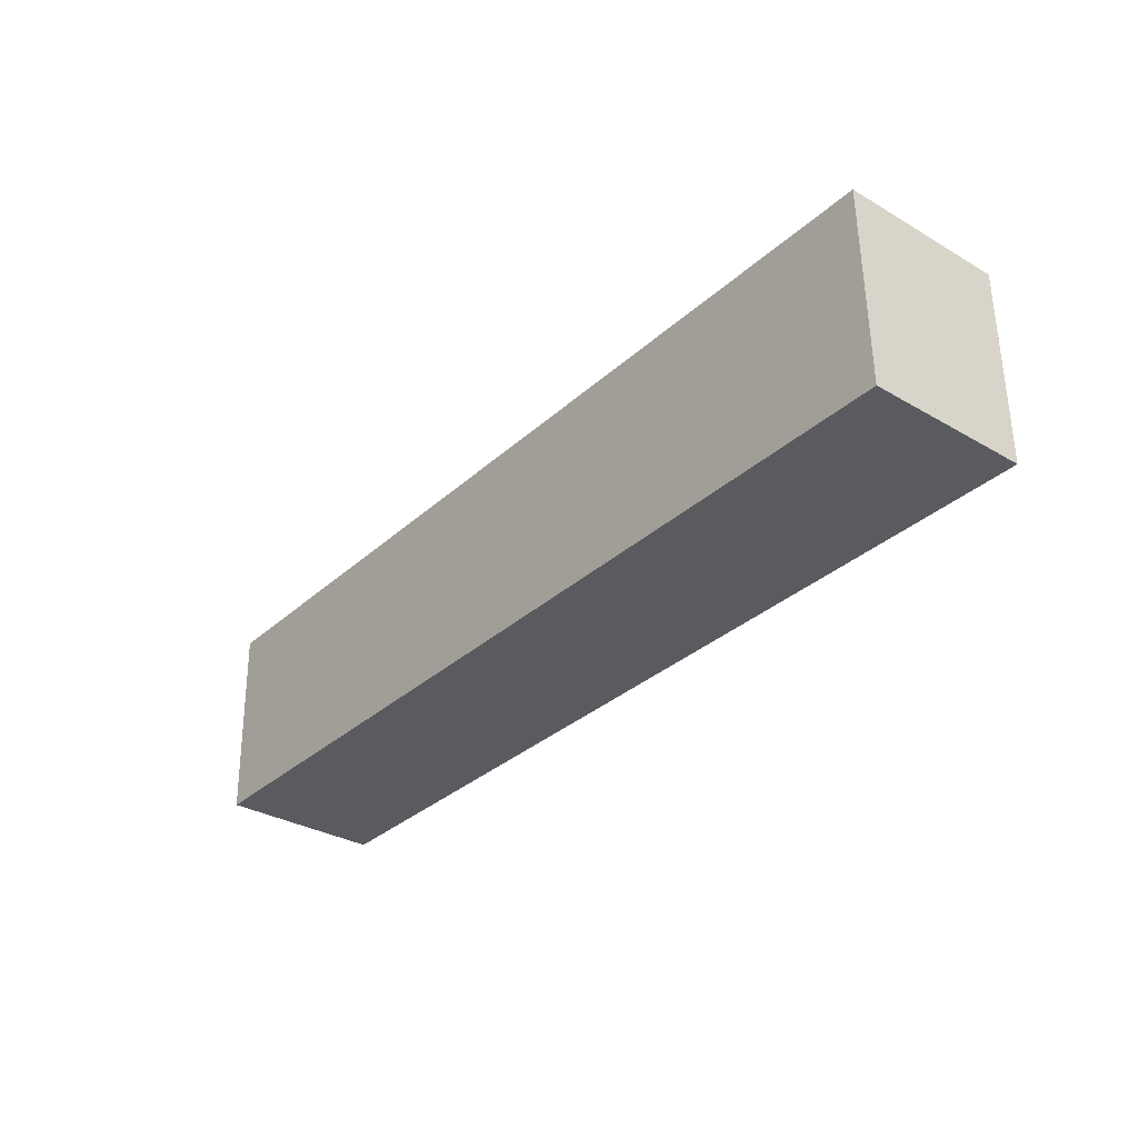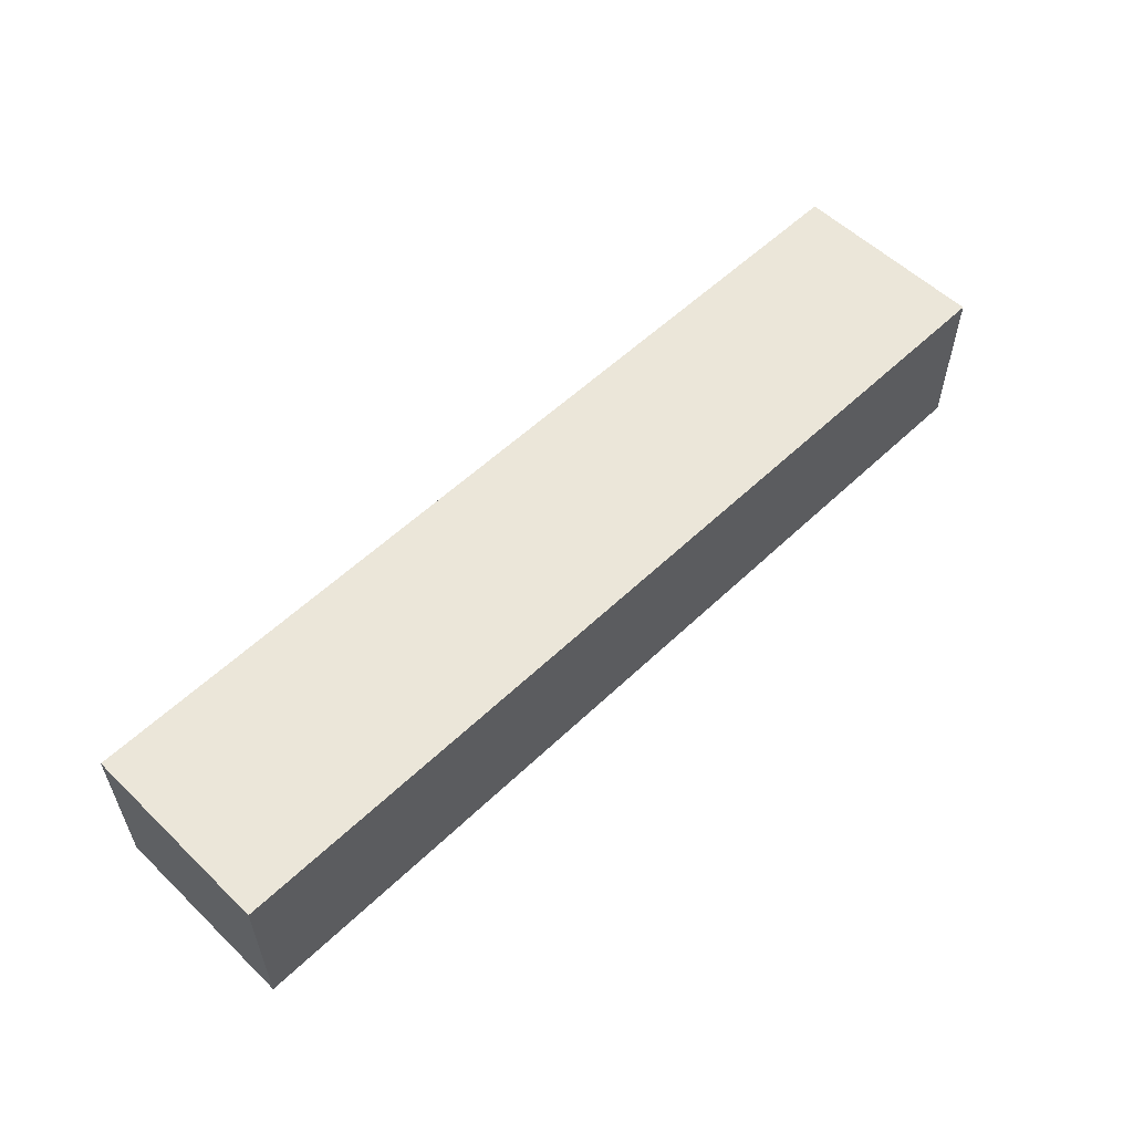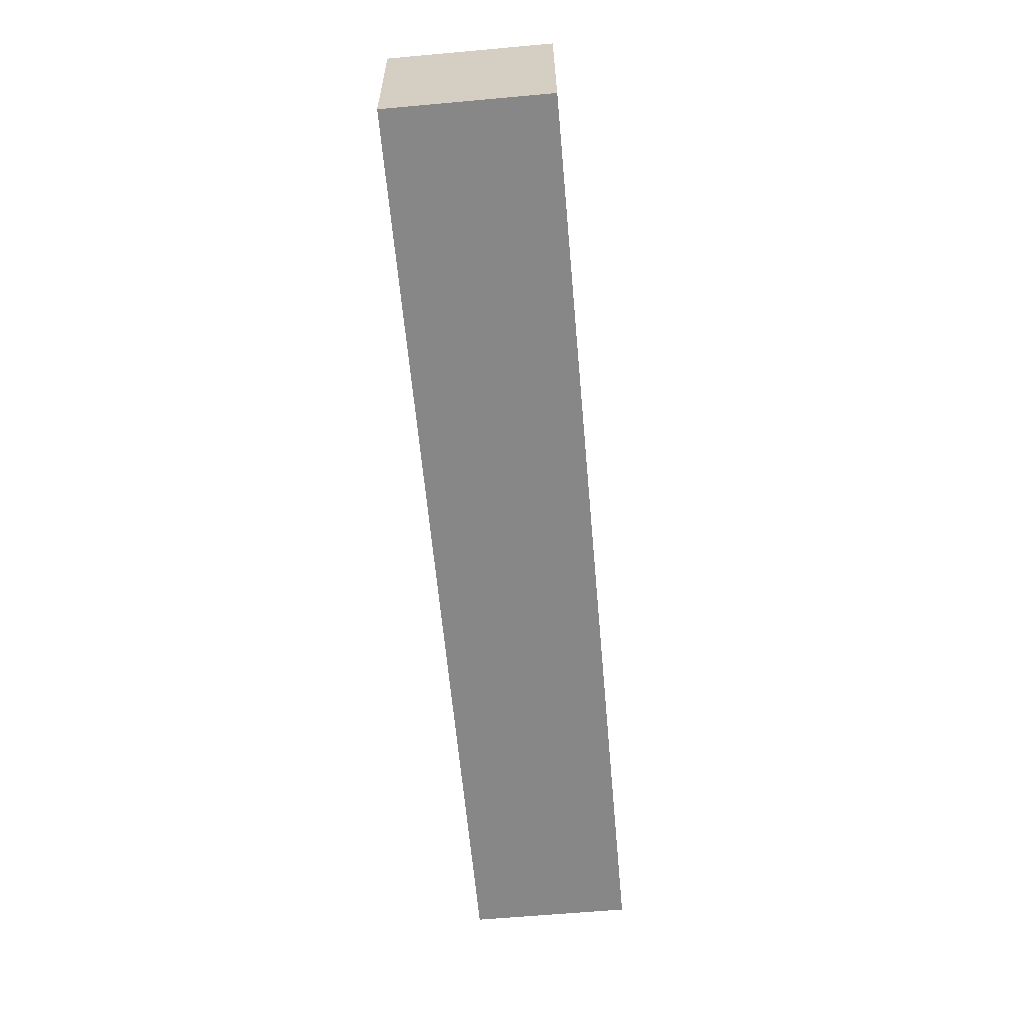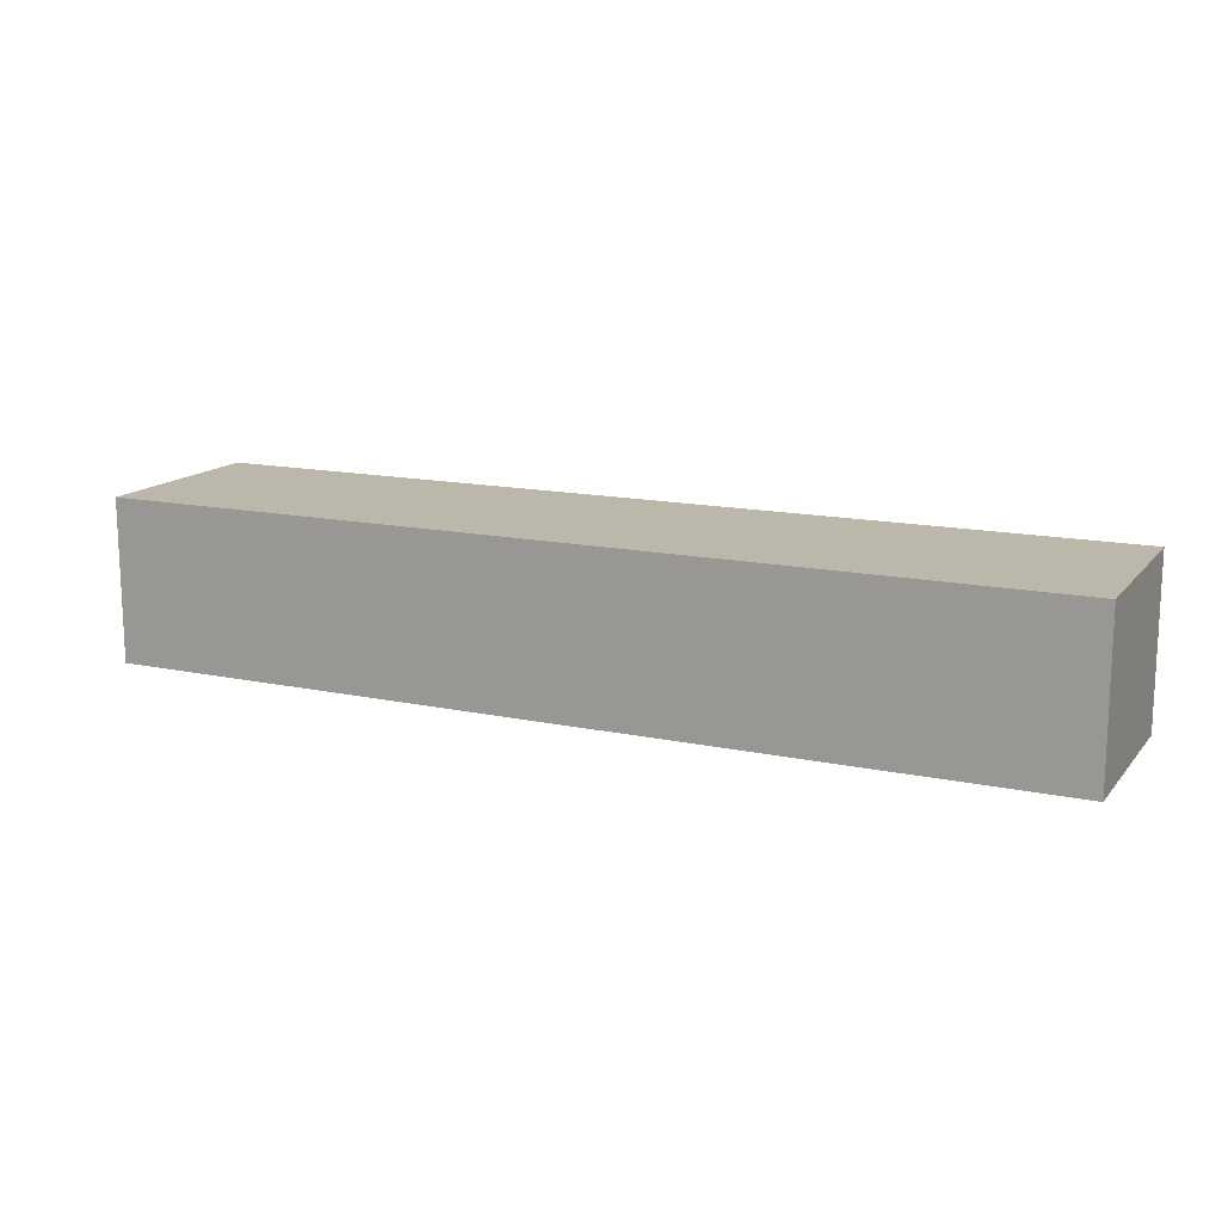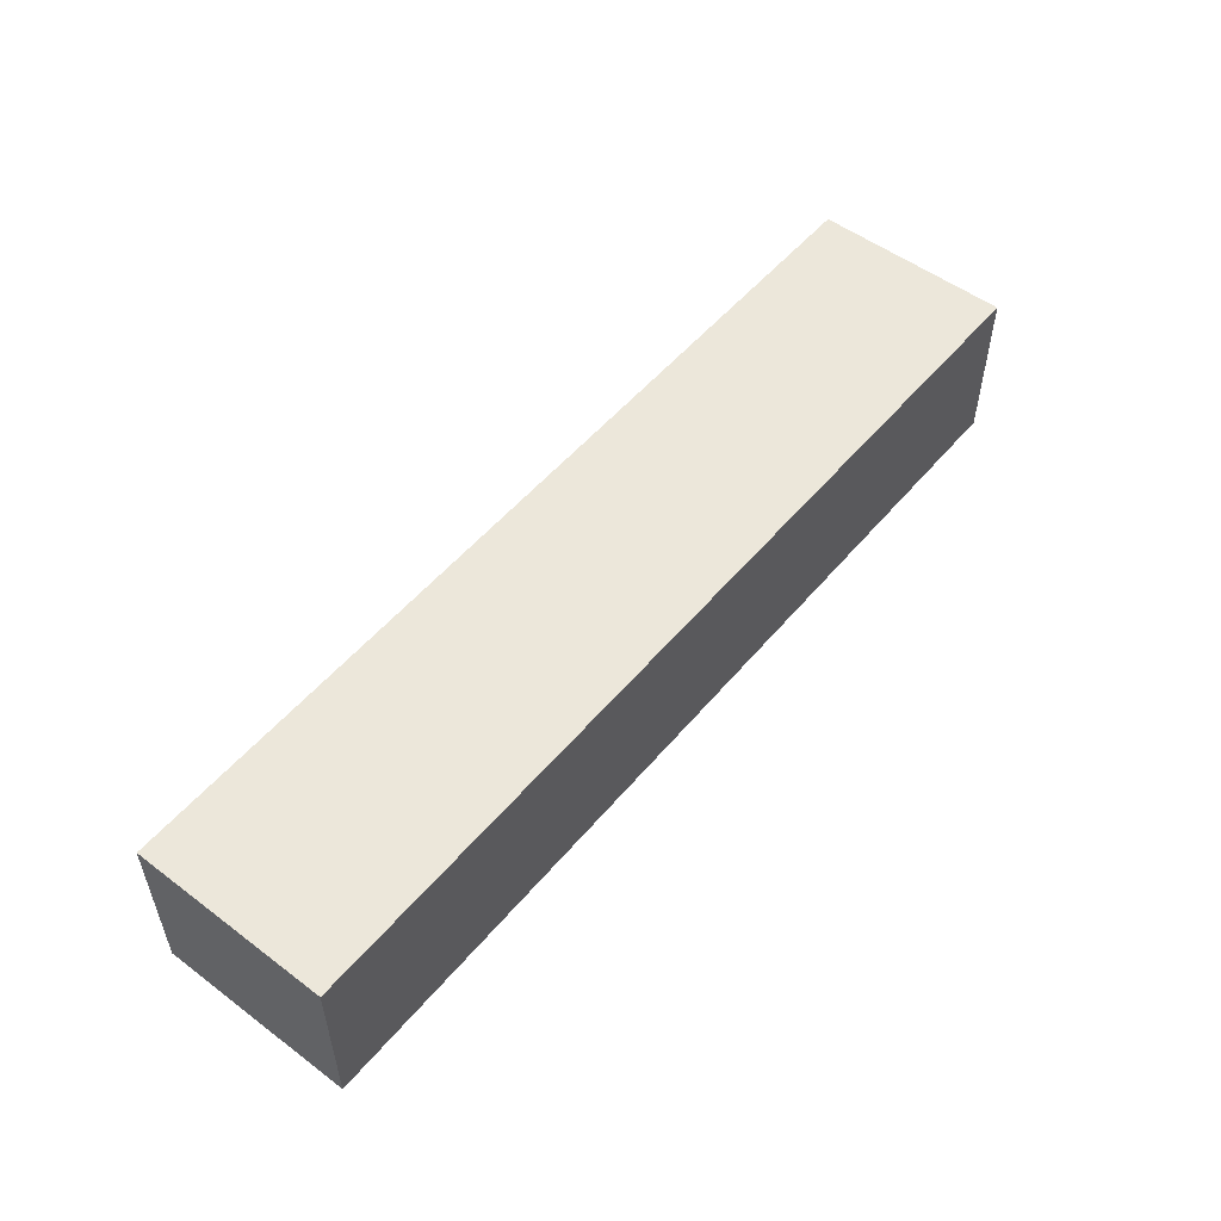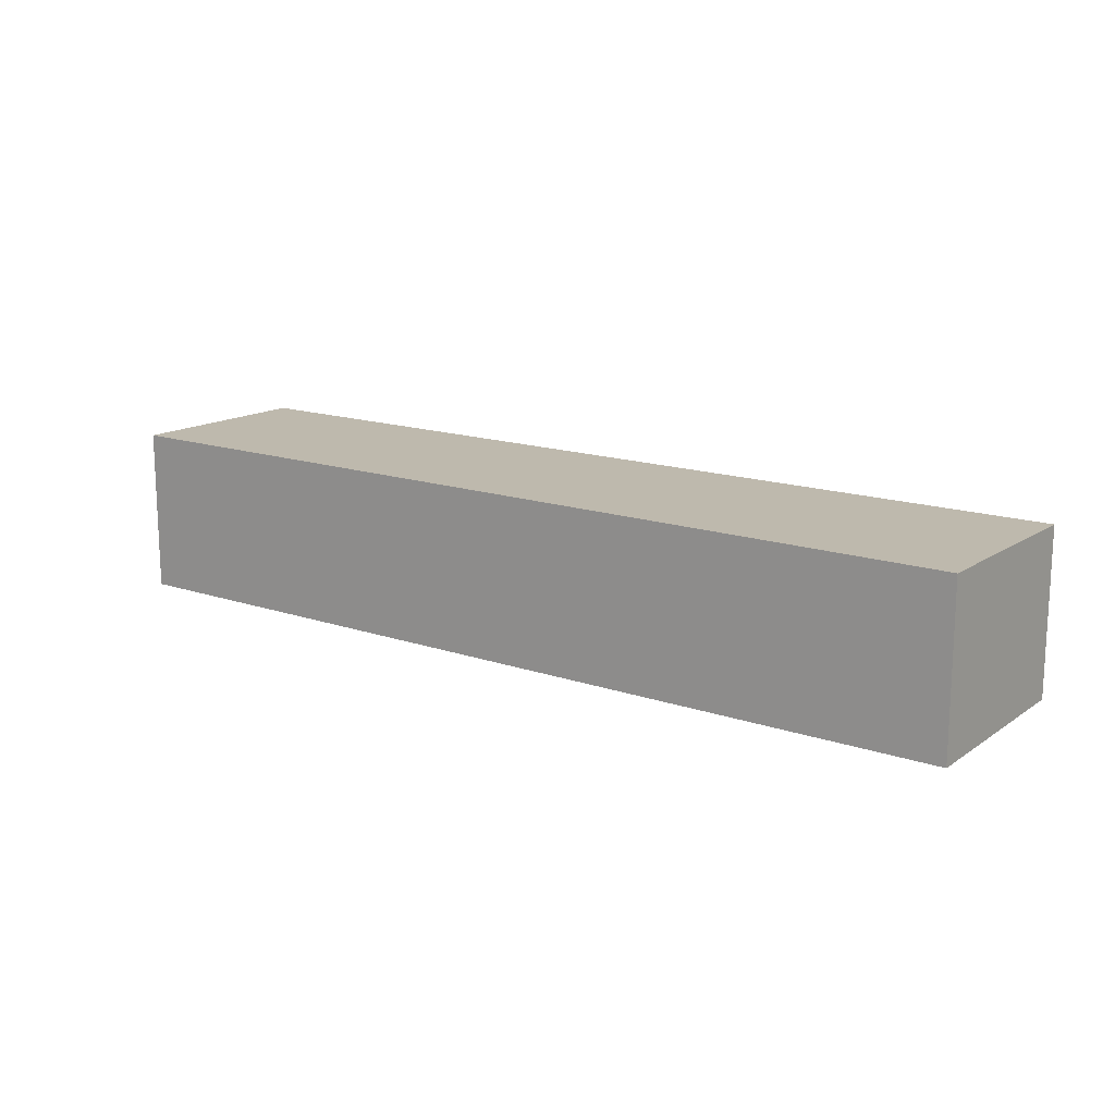
<metadata>
{"format":"obj","ext":"obj","renderer":"f3d","projection":"perspective","resolution":1024,"background":"white","views":[{"elev":-32.5,"azim":51.1,"up":"+Z"},{"elev":56.2,"azim":135.1,"up":"+Y"},{"elev":-62.6,"azim":95.2,"up":"+Z"},{"elev":14.5,"azim":-155.2,"up":"+Y"},{"elev":52.7,"azim":128.9,"up":"+Y"},{"elev":15.1,"azim":36.3,"up":"+Y"}]}
</metadata>
<code>
v 0.05822 0.005292 0.1809
v 0.05821 -0.03052 0.181
v 0.05822 -0.02982 0.138
v -0.1442 0.005292 0.138
v -0.1442 -0.03072 0.181
v 0.05822 0.005292 0.138
v -0.1442 0.005292 0.1809
v -0.1443 -0.02993 0.138
f 1 2 3
f 5 2 1
f 5 3 2
f 6 1 3
f 6 3 4
f 6 4 1
f 7 5 1
f 7 1 4
f 8 4 3
f 8 3 5
f 8 7 4
f 8 5 7

</code>
